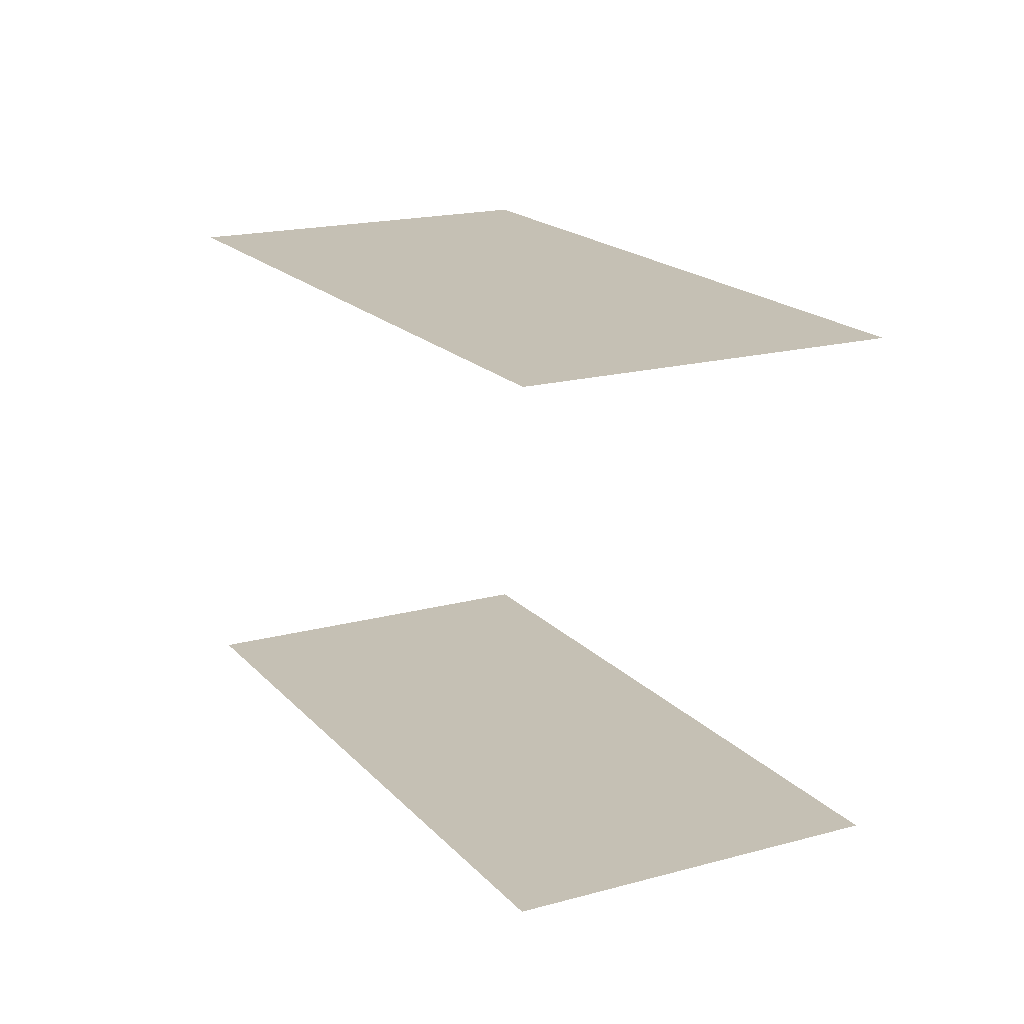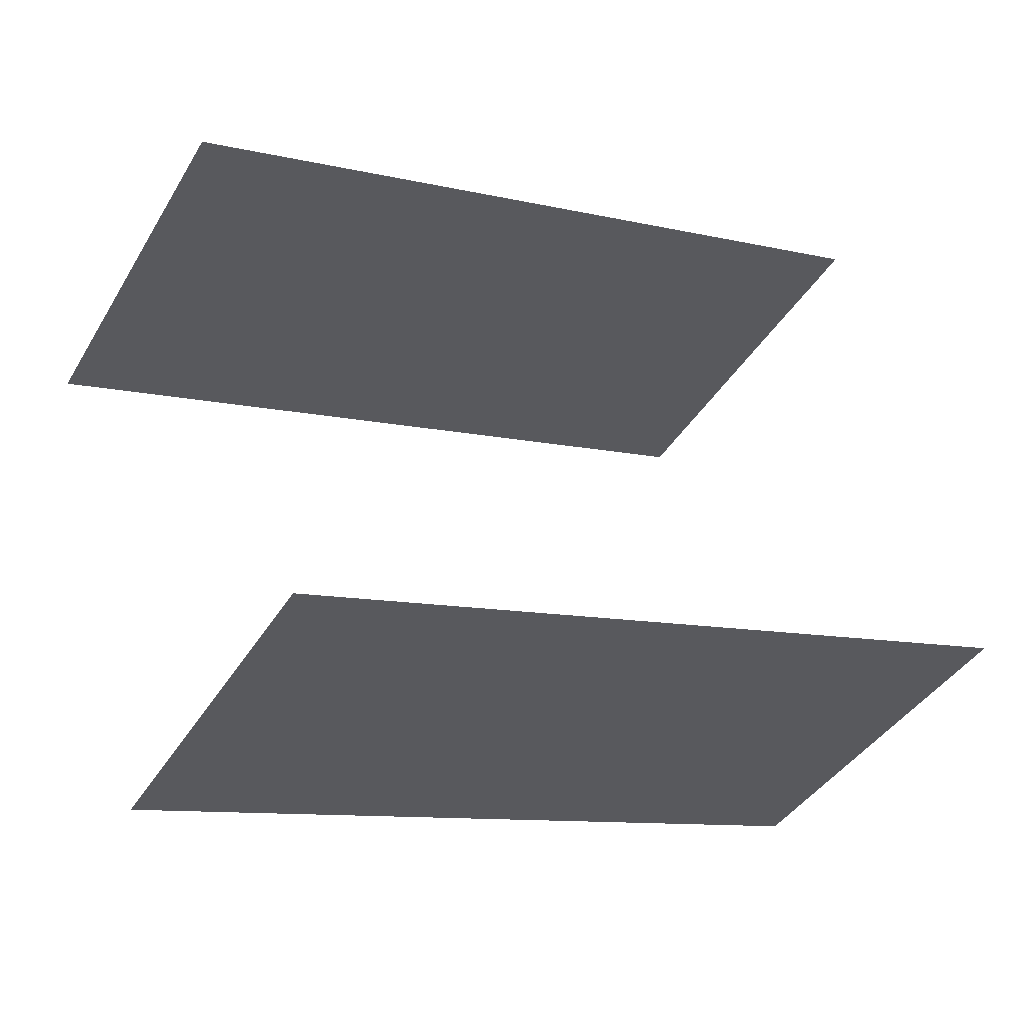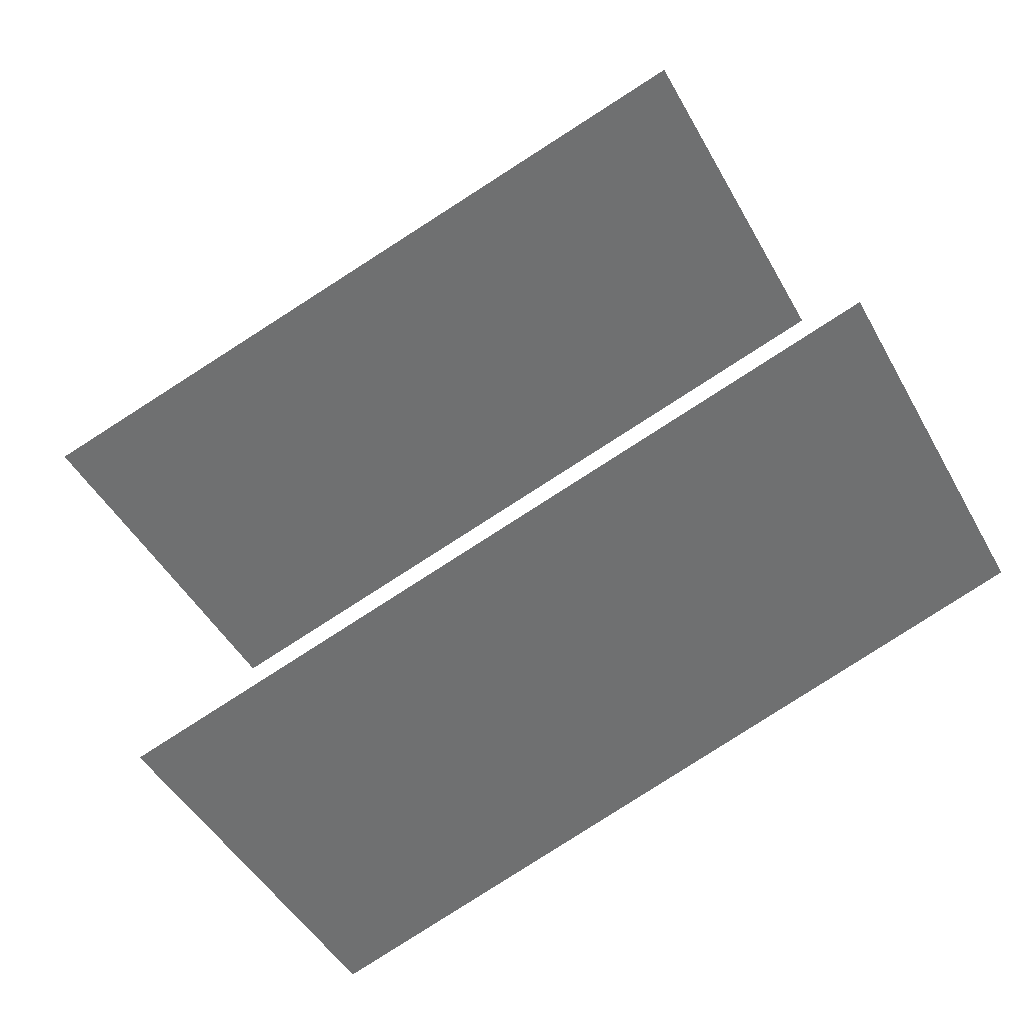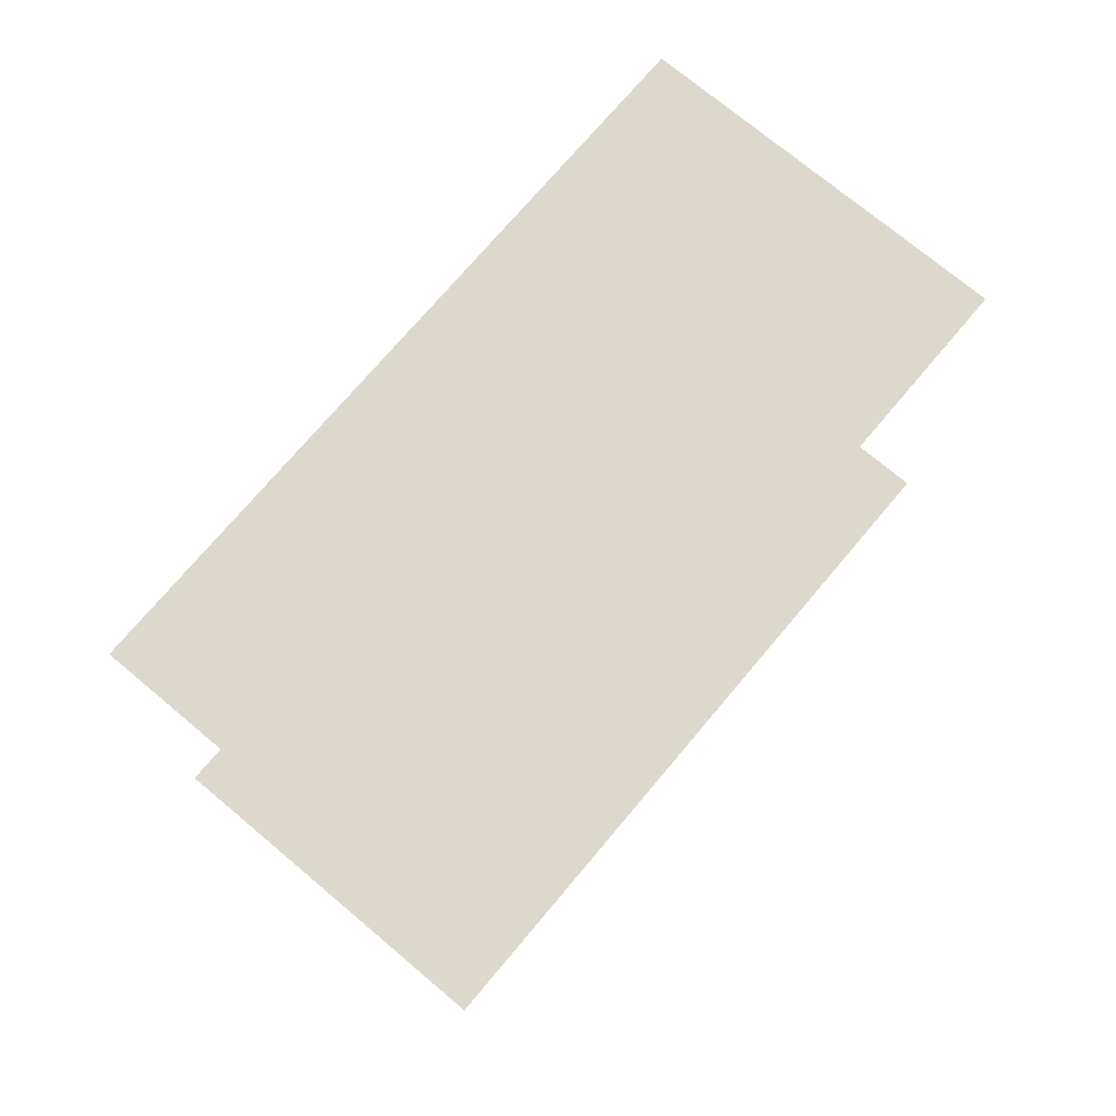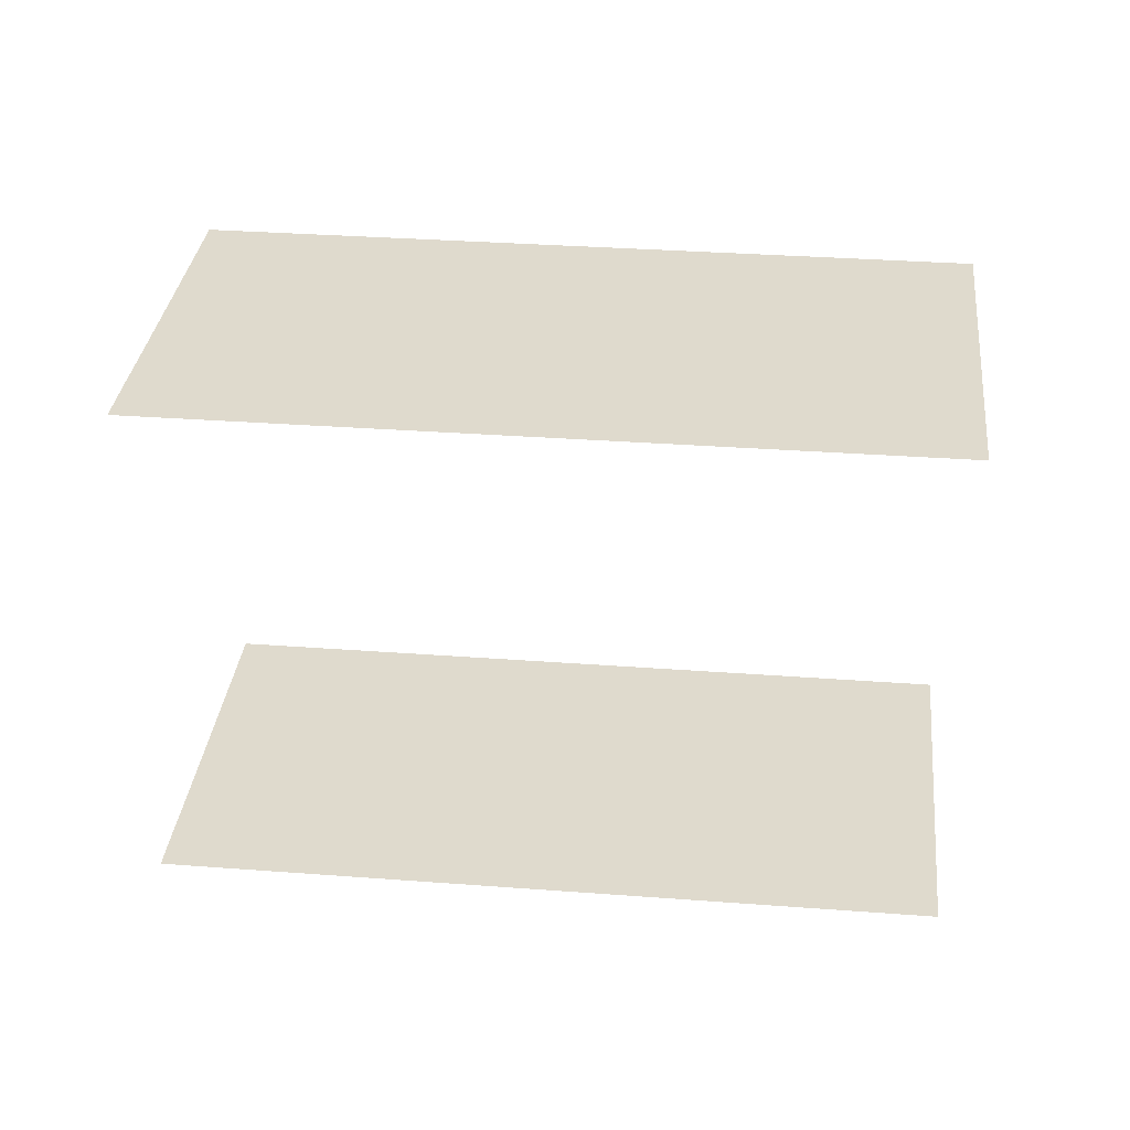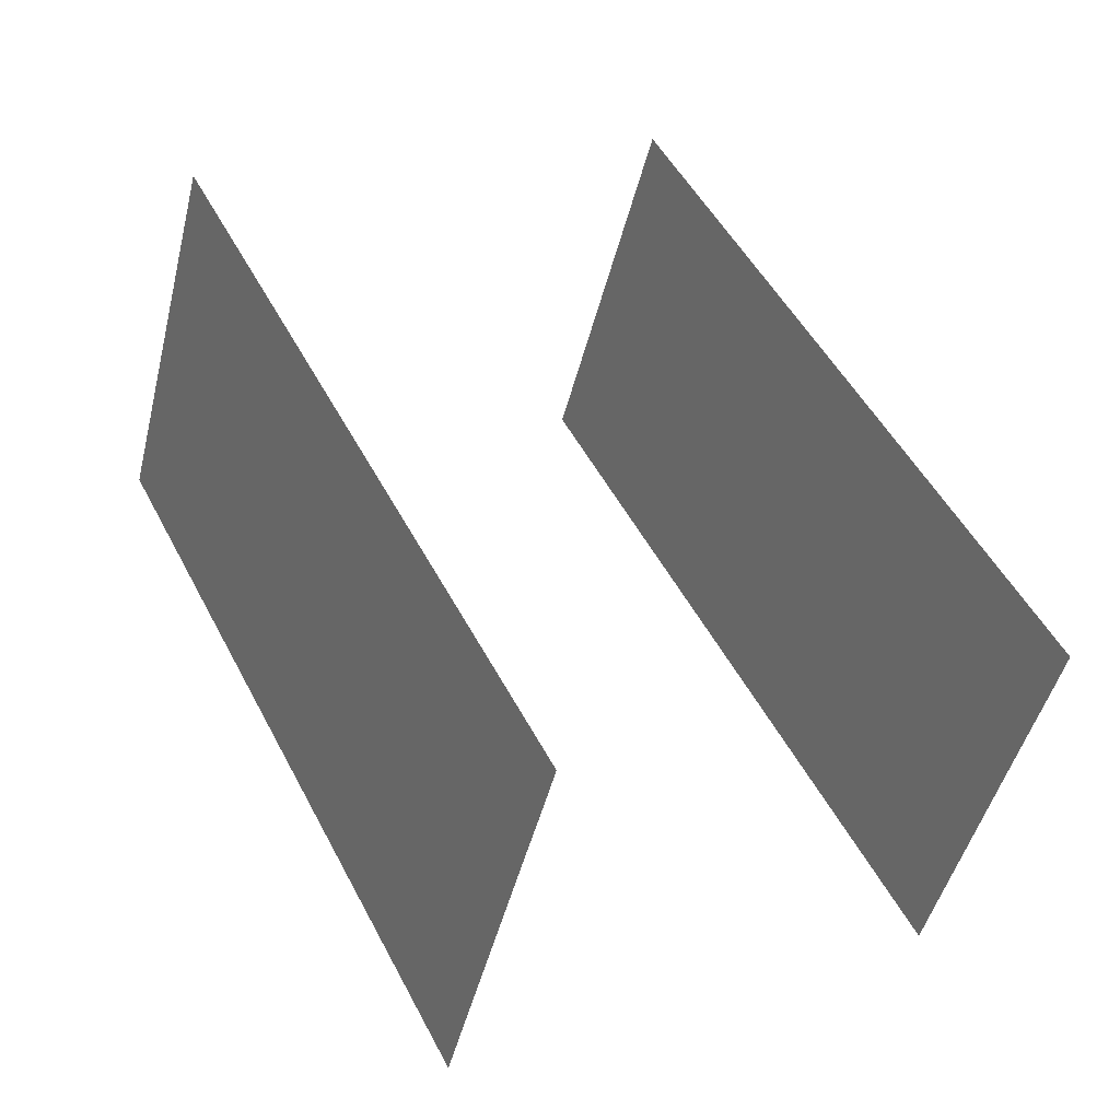
<metadata>
{"format":"obj","ext":"obj","renderer":"f3d","projection":"perspective","resolution":1024,"background":"white","views":[{"elev":18.2,"azim":33.6,"up":"+Z"},{"elev":57.7,"azim":-12.7,"up":"+Y"},{"elev":35.4,"azim":163.3,"up":"+Y"},{"elev":72.4,"azim":101.6,"up":"+Z"},{"elev":32.8,"azim":157.6,"up":"+Z"},{"elev":17.2,"azim":59.6,"up":"+Y"}]}
</metadata>
<code>
o geometryt000010000010000110010110000110000110100000110110st5
v 1264 -113.5 736.7
v 1241 -116.4 736.7
v 1265 -111.9 736.7
v 1238 -97.55 736.7
v 1263 -115.3 736.7
v 1262 -118 736.7
v 1251 -121.6 736.7
v 1260 -120.7 736.7
v 1259 -123.1 736.7
v 1258 -125.3 736.7
v 1237 -114.1 736.7
v 1233 -112.1 736.7
v 1231 -110.9 736.7
v 1238 -97.55 756.8
v 1231 -110.9 756.8
v 1233 -112.1 756.8
v 1237 -114.1 756.8
v 1241 -116.4 756.8
v 1265 -111.9 756.8
v 1251 -121.6 756.8
v 1263 -115.3 756.8
v 1264 -113.5 756.8
v 1258 -125.3 756.8
v 1259 -123.1 756.8
v 1260 -120.7 756.8
v 1262 -118 756.8
f 1 2 3
f 2 4 3
f 5 2 1
f 6 7 5
f 7 2 5
f 8 7 6
f 8 9 7
f 10 7 9
f 2 11 4
f 11 12 4
f 12 13 4
f 14 15 16
f 17 14 16
f 17 18 14
f 18 19 14
f 18 20 21
f 18 21 22
f 18 22 19
f 20 23 24
f 20 24 25
f 20 25 26
f 21 20 26

</code>
